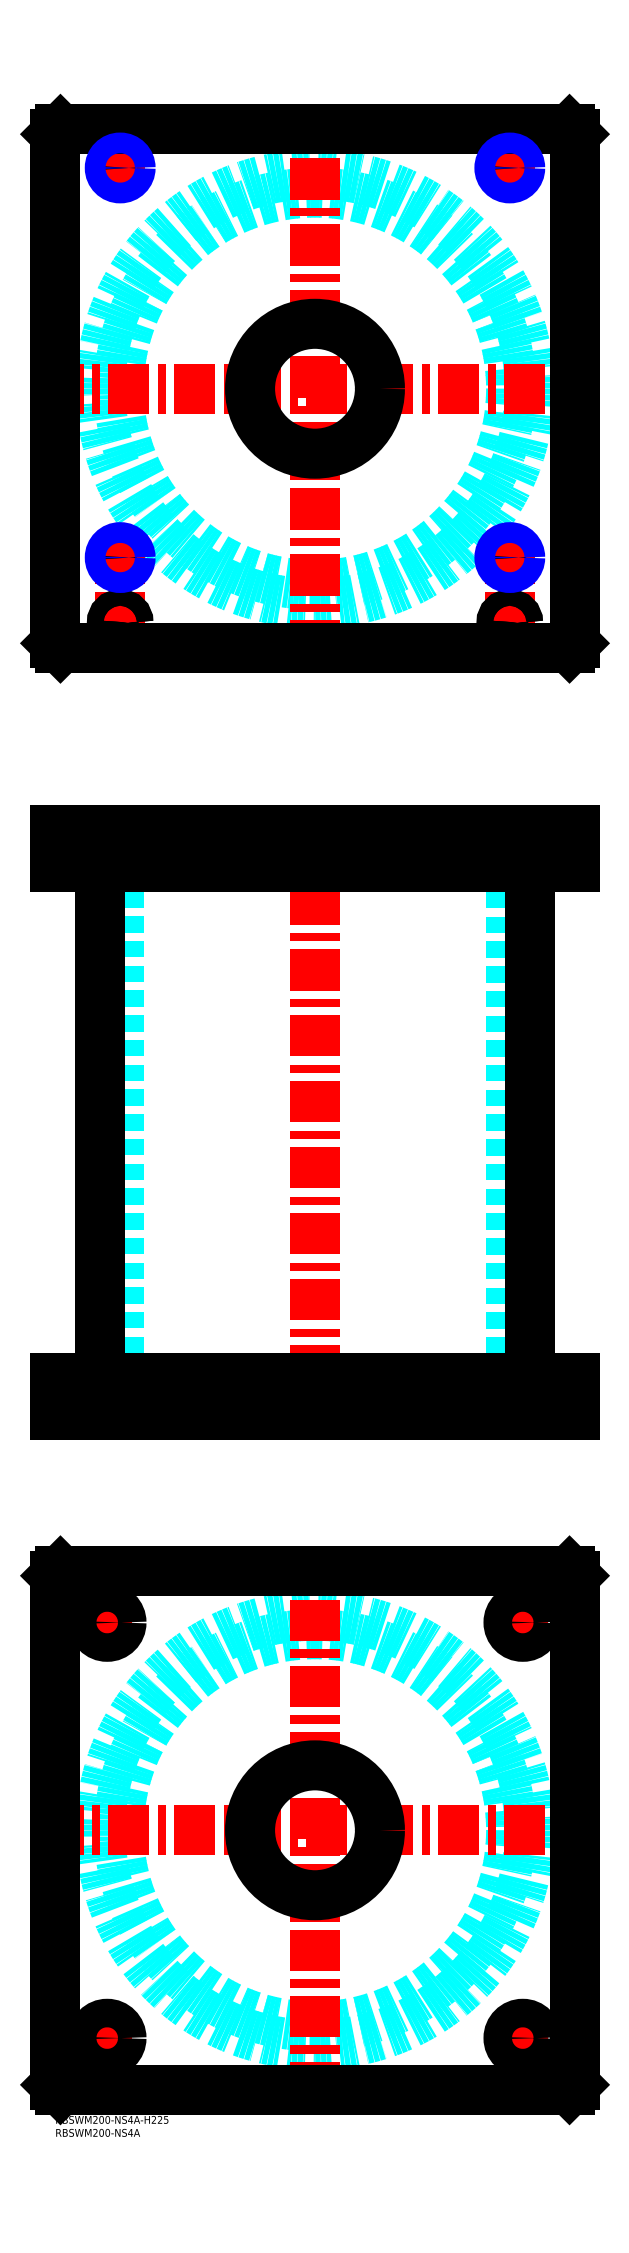
<metadata>
{"format":"dxf","ext":"dxf","renderer":"ezdxf+matplotlib","layout":"modelspace","background":"white","min_lineweight":24,"dpi":150}
</metadata>
<code>
0
SECTION
2
ENTITIES
0
TEXT
8
MSM_PART_NUMBER
10
0
20
-8
30
0
40
3
1
RBSWM200-NS4A
0
TEXT
8
MSM_PART_NUMBER
10
0
20
-3
30
0
40
3
1
RBSWM200-NS4A-H225
0
CIRCLE
8
MSM_DASHED
10
100
20
110
30
0
40
75.5
0
CIRCLE
8
MSM_DASHED
10
100
20
110
30
0
40
82.6
0
LINE
8
MSM_CENTER
10
-5
20
110
30
0
11
205
21
110
31
0
0
LINE
8
MSM_CENTER
10
100
20
5
30
0
11
100
21
215
31
0
0
LINE
8
MSM_CENTER
10
13.5
20
30
30
0
11
26.5
21
30
31
0
0
LINE
8
MSM_CENTER
10
20
20
23.5
30
0
11
20
21
36.5
31
0
0
LINE
8
MSM_CENTER
10
13.5
20
190
30
0
11
26.5
21
190
31
0
0
LINE
8
MSM_CENTER
10
20
20
183.5
30
0
11
20
21
196.5
31
0
0
LINE
8
MSM_CENTER
10
173.5
20
190
30
0
11
186.5
21
190
31
0
0
LINE
8
MSM_CENTER
10
180
20
183.5
30
0
11
180
21
196.5
31
0
0
LINE
8
MSM_CENTER
10
173.5
20
30
30
0
11
186.5
21
30
31
0
0
LINE
8
MSM_CENTER
10
180
20
23.5
30
0
11
180
21
36.5
31
0
0
LINE
8
MSM_CONTINUOUS
10
198
20
210
30
0
11
200
21
208
31
0
0
LINE
8
MSM_CONTINUOUS
10
2
20
210
30
0
11
198
21
210
31
0
0
CIRCLE
8
MSM_CONTINUOUS
10
100
20
110
30
0
40
25
0
CIRCLE
8
MSM_CONTINUOUS
10
20
20
30
30
0
40
5.5
0
CIRCLE
8
MSM_CONTINUOUS
10
20
20
190
30
0
40
5.5
0
CIRCLE
8
MSM_CONTINUOUS
10
180
20
190
30
0
40
5.5
0
CIRCLE
8
MSM_CONTINUOUS
10
180
20
30
30
0
40
5.5
0
LINE
8
MSM_CONTINUOUS
10
2
20
10
30
0
11
0
21
12
31
0
0
LINE
8
MSM_CONTINUOUS
10
198
20
10
30
0
11
2
21
10
31
0
0
LINE
8
MSM_CONTINUOUS
10
200
20
12
30
0
11
198
21
10
31
0
0
LINE
8
MSM_CONTINUOUS
10
200
20
208
30
0
11
200
21
12
31
0
0
LINE
8
MSM_CONTINUOUS
10
0
20
208
30
0
11
2
21
210
31
0
0
LINE
8
MSM_CONTINUOUS
10
0
20
12
30
0
11
0
21
208
31
0
0
LINE
8
MSM_DASHED
10
75
20
284
30
0
11
75
21
270
31
0
0
LINE
8
MSM_DASHED
10
125
20
270
30
0
11
125
21
284
31
0
0
LINE
8
MSM_DASHED
10
75
20
495
30
0
11
75
21
481
31
0
0
LINE
8
MSM_DASHED
10
125
20
481
30
0
11
125
21
495
31
0
0
LINE
8
MSM_DASHED
10
21.68
20
494.3
30
0
11
21.68
21
481.7
31
0
0
LINE
8
MSM_DASHED
10
28.32
20
481.7
30
0
11
28.32
21
494.3
31
0
0
LINE
8
MSM_DASHED
10
171.7
20
494.3
30
0
11
171.7
21
481.7
31
0
0
LINE
8
MSM_DASHED
10
178.3
20
481.7
30
0
11
178.3
21
494.3
31
0
0
LINE
8
MSM_DASHED
10
178.3
20
494.3
30
0
11
179
21
495
31
0
0
LINE
8
MSM_DASHED
10
171
20
495
30
0
11
171.7
21
494.3
31
0
0
LINE
8
MSM_DASHED
10
178.3
20
494.3
30
0
11
171.7
21
494.3
31
0
0
LINE
8
MSM_DASHED
10
21.68
20
481.7
30
0
11
21
21
481
31
0
0
LINE
8
MSM_DASHED
10
29
20
481
30
0
11
28.32
21
481.7
31
0
0
LINE
8
MSM_DASHED
10
28.32
20
481.7
30
0
11
21.68
21
481.7
31
0
0
LINE
8
MSM_DASHED
10
171.7
20
481.7
30
0
11
171
21
481
31
0
0
LINE
8
MSM_DASHED
10
179
20
481
30
0
11
178.3
21
481.7
31
0
0
LINE
8
MSM_DASHED
10
178.3
20
481.7
30
0
11
171.7
21
481.7
31
0
0
LINE
8
MSM_DASHED
10
28.32
20
494.3
30
0
11
29
21
495
31
0
0
LINE
8
MSM_DASHED
10
21
20
495
30
0
11
21.68
21
494.3
31
0
0
LINE
8
MSM_DASHED
10
28.32
20
494.3
30
0
11
21.68
21
494.3
31
0
0
LINE
8
MSM_DASHED
10
24.5
20
481
30
0
11
24.5
21
284
31
0
0
LINE
8
MSM_DASHED
10
175.5
20
284
30
0
11
175.5
21
481
31
0
0
LINE
8
MSM_DASHED
10
185.5
20
270
30
0
11
185.5
21
284
31
0
0
LINE
8
MSM_DASHED
10
174.5
20
284
30
0
11
174.5
21
270
31
0
0
LINE
8
MSM_DASHED
10
25.5
20
270
30
0
11
25.5
21
284
31
0
0
LINE
8
MSM_DASHED
10
14.5
20
284
30
0
11
14.5
21
270
31
0
0
LINE
8
MSM_DASHED
10
172.5
20
483
30
0
11
172.5
21
481
31
0
0
LINE
8
MSM_DASHED
10
177.5
20
481
30
0
11
177.5
21
483
31
0
0
LINE
8
MSM_DASHED
10
22.5
20
483
30
0
11
22.5
21
481
31
0
0
LINE
8
MSM_DASHED
10
27.5
20
481
30
0
11
27.5
21
483
31
0
0
LINE
8
MSM_DASHED
10
172
20
494.8
30
0
11
172
21
483
31
0
0
LINE
8
MSM_DASHED
10
178
20
483
30
0
11
178
21
494.8
31
0
0
LINE
8
MSM_DASHED
10
178
20
483
30
0
11
172
21
483
31
0
0
LINE
8
MSM_DASHED
10
22
20
494.8
30
0
11
22
21
483
31
0
0
LINE
8
MSM_DASHED
10
28
20
483
30
0
11
28
21
494.8
31
0
0
LINE
8
MSM_DASHED
10
28
20
483
30
0
11
22
21
483
31
0
0
LINE
8
MSM_DASHED
10
28
20
494.8
30
0
11
28.2
21
495
31
0
0
LINE
8
MSM_DASHED
10
21.8
20
495
30
0
11
22
21
494.8
31
0
0
LINE
8
MSM_DASHED
10
28
20
494.8
30
0
11
22
21
494.8
31
0
0
LINE
8
MSM_DASHED
10
178
20
494.8
30
0
11
178.2
21
495
31
0
0
LINE
8
MSM_DASHED
10
171.8
20
495
30
0
11
172
21
494.8
31
0
0
LINE
8
MSM_DASHED
10
178
20
494.8
30
0
11
172
21
494.8
31
0
0
LINE
8
MSM_DASHED
10
29
20
495
30
0
11
29
21
481
31
0
0
LINE
8
MSM_DASHED
10
21
20
495
30
0
11
21
21
481
31
0
0
LINE
8
MSM_DASHED
10
179
20
495
30
0
11
179
21
481
31
0
0
LINE
8
MSM_DASHED
10
171
20
495
30
0
11
171
21
481
31
0
0
LINE
8
MSM_CENTER
10
20
20
285
30
0
11
20
21
269
31
0
0
LINE
8
MSM_CENTER
10
180
20
285
30
0
11
180
21
269
31
0
0
LINE
8
MSM_CENTER
10
25
20
496
30
0
11
25
21
480
31
0
0
LINE
8
MSM_CENTER
10
175
20
496
30
0
11
175
21
480
31
0
0
LINE
8
MSM_CENTER
10
100
20
500
30
0
11
100
21
265
31
0
0
LINE
8
MSM_CONTINUOUS
10
17.4
20
481
30
0
11
17.4
21
284
31
0
0
LINE
8
MSM_CONTINUOUS
10
182.6
20
284
30
0
11
182.6
21
481
31
0
0
LINE
8
MSM_CONTINUOUS
10
2.84e-14
20
495
30
0
11
2.84e-14
21
481
31
0
0
LINE
8
MSM_CONTINUOUS
10
2.84e-14
20
481
30
0
11
200
21
481
31
0
0
LINE
8
MSM_CONTINUOUS
10
2.84e-14
20
495
30
0
11
200
21
495
31
0
0
LINE
8
MSM_CONTINUOUS
10
200
20
495
30
0
11
200
21
481
31
0
0
LINE
8
MSM_CONTINUOUS
10
198
20
495
30
0
11
198
21
481
31
0
0
LINE
8
MSM_CONTINUOUS
10
2
20
495
30
0
11
2
21
481
31
0
0
LINE
8
MSM_CONTINUOUS
10
7.11e-14
20
270
30
0
11
7.11e-14
21
284
31
0
0
LINE
8
MSM_CONTINUOUS
10
2
20
270
30
0
11
2
21
284
31
0
0
LINE
8
MSM_CONTINUOUS
10
7.11e-14
20
284
30
0
11
200
21
284
31
0
0
LINE
8
MSM_CONTINUOUS
10
198
20
270
30
0
11
198
21
284
31
0
0
LINE
8
MSM_CONTINUOUS
10
7.11e-14
20
270
30
0
11
200
21
270
31
0
0
LINE
8
MSM_CONTINUOUS
10
200
20
270
30
0
11
200
21
284
31
0
0
CIRCLE
8
MSM_DASHED
10
100
20
665
30
0
40
82.6
0
CIRCLE
8
MSM_DASHED
10
100
20
665
30
0
40
75.5
0
LINE
8
MSM_CENTER
10
-5
20
665
30
0
11
205
21
665
31
0
0
LINE
8
MSM_CENTER
10
100
20
560
30
0
11
100
21
770
31
0
0
LINE
8
MSM_CENTER
10
20
20
600
30
0
11
30
21
600
31
0
0
LINE
8
MSM_CENTER
10
25
20
570.8
30
0
11
25
21
605
31
0
0
LINE
8
MSM_CENTER
10
170
20
750
30
0
11
180
21
750
31
0
0
LINE
8
MSM_CENTER
10
175
20
745
30
0
11
175
21
755
31
0
0
LINE
8
MSM_CENTER
10
170
20
600
30
0
11
180
21
600
31
0
0
LINE
8
MSM_CENTER
10
175
20
570.8
30
0
11
175
21
605
31
0
0
LINE
8
MSM_CENTER
10
20.8
20
575
30
0
11
29.2
21
575
31
0
0
LINE
8
MSM_CENTER
10
20
20
750
30
0
11
30
21
750
31
0
0
LINE
8
MSM_CENTER
10
25
20
745
30
0
11
25
21
755
31
0
0
LINE
8
MSM_CENTER
10
170.8
20
575
30
0
11
179.2
21
575
31
0
0
CIRCLE
8
MSM_CONTINUOUS
10
25
20
575
30
0
40
2.5
0
CIRCLE
8
MSM_CONTINUOUS
10
175
20
575
30
0
40
2.5
0
CIRCLE
8
MSM_CONTINUOUS
10
25
20
600
30
0
40
3.324
0
CIRCLE
8
MSM_CONTINUOUS
10
175
20
750
30
0
40
3.324
0
LINE
8
MSM_CONTINUOUS
10
200
20
567
30
0
11
200
21
763
31
0
0
LINE
8
MSM_CONTINUOUS
10
2
20
565
30
0
11
198
21
565
31
0
0
LINE
8
MSM_CONTINUOUS
10
198
20
765
30
0
11
2
21
765
31
0
0
LINE
8
MSM_CONTINUOUS
10
200
20
763
30
0
11
198
21
765
31
0
0
LINE
8
MSM_CONTINUOUS
10
-4.26e-14
20
567
30
0
11
2
21
565
31
0
0
LINE
8
MSM_CONTINUOUS
10
2
20
765
30
0
11
-4.26e-14
21
763
31
0
0
CIRCLE
8
MSM_CONTINUOUS
10
100
20
665
30
0
40
25
0
LINE
8
MSM_CONTINUOUS
10
-4.26e-14
20
763
30
0
11
-4.26e-14
21
567
31
0
0
LINE
8
MSM_CONTINUOUS
10
198
20
565
30
0
11
200
21
567
31
0
0
CIRCLE
8
MSM_CONTINUOUS
10
175
20
600
30
0
40
3.324
0
CIRCLE
8
MSM_CONTINUOUS
10
25
20
575
30
0
40
3
0
CIRCLE
8
MSM_CONTINUOUS
10
25
20
575
30
0
40
3.2
0
CIRCLE
8
MSM_CONTINUOUS
10
25
20
750
30
0
40
3.324
0
CIRCLE
8
MSM_CONTINUOUS
10
175
20
575
30
0
40
3
0
CIRCLE
8
MSM_CONTINUOUS
10
175
20
575
30
0
40
3.2
0
CIRCLE
8
MSM_NARROW
10
175
20
750
30
0
40
4
0
CIRCLE
8
MSM_NARROW
10
25
20
600
30
0
40
4
0
CIRCLE
8
MSM_NARROW
10
175
20
600
30
0
40
4
0
CIRCLE
8
MSM_NARROW
10
25
20
750
30
0
40
4
0
ENDSEC
0
EOF

</code>
